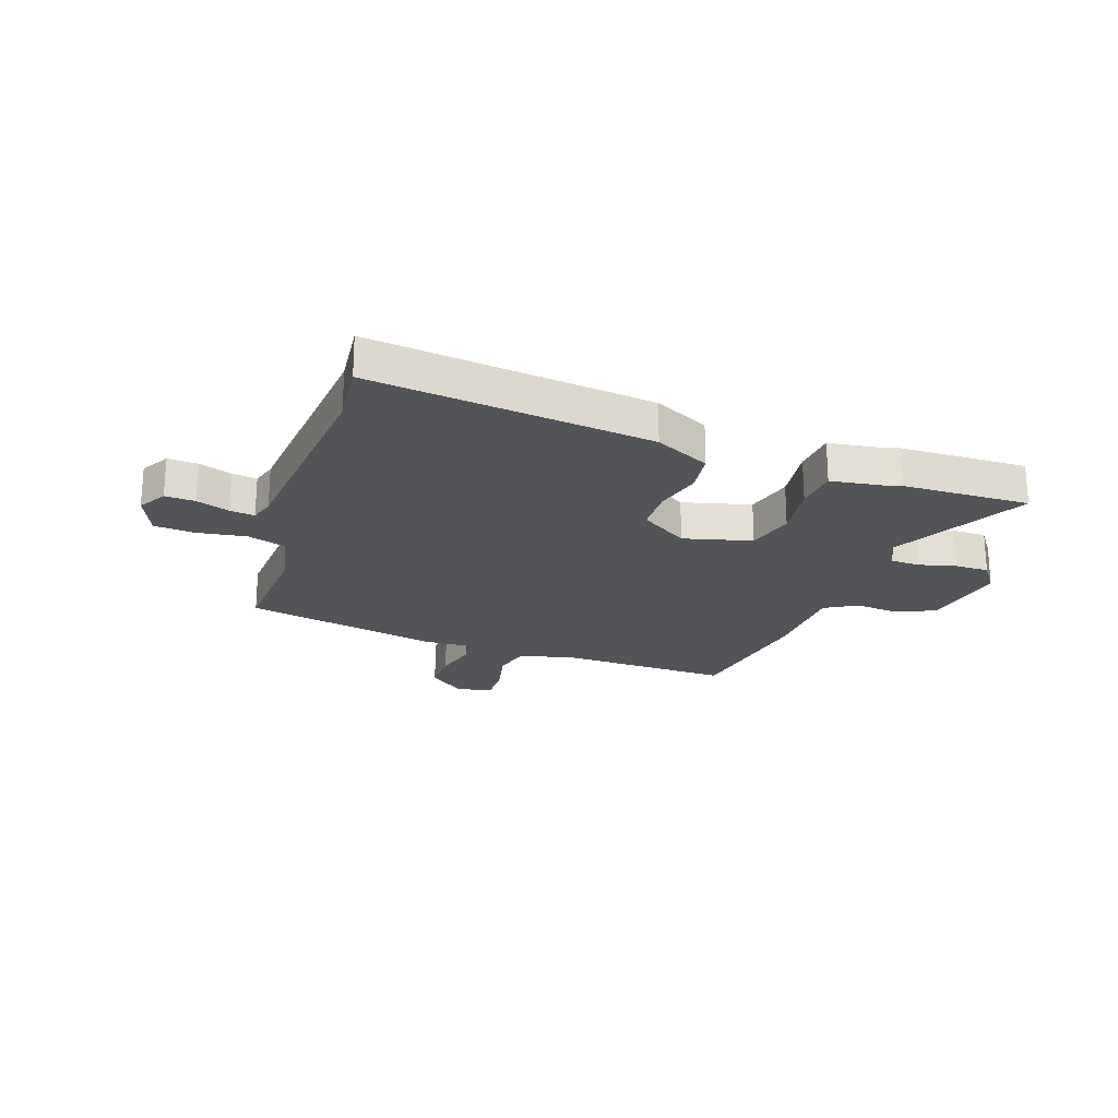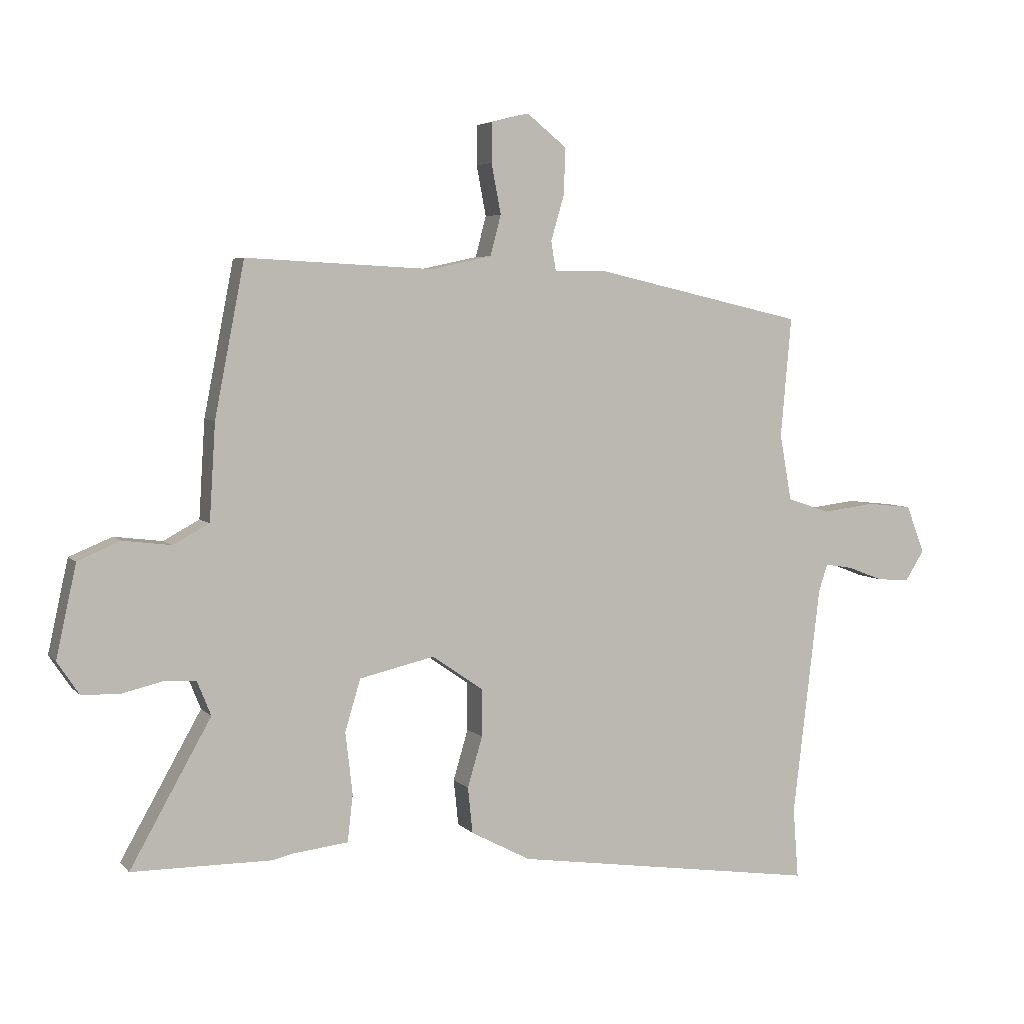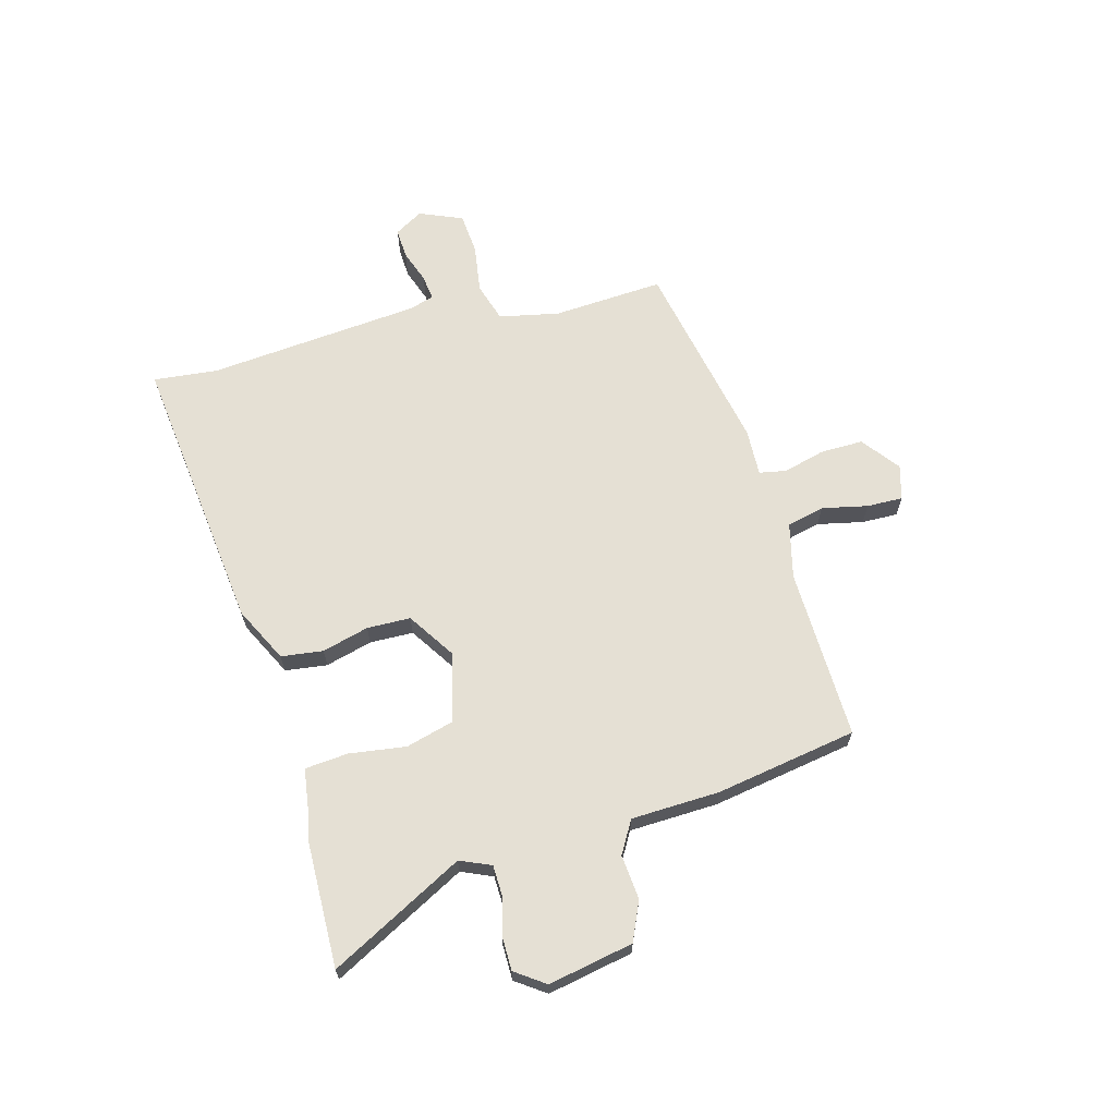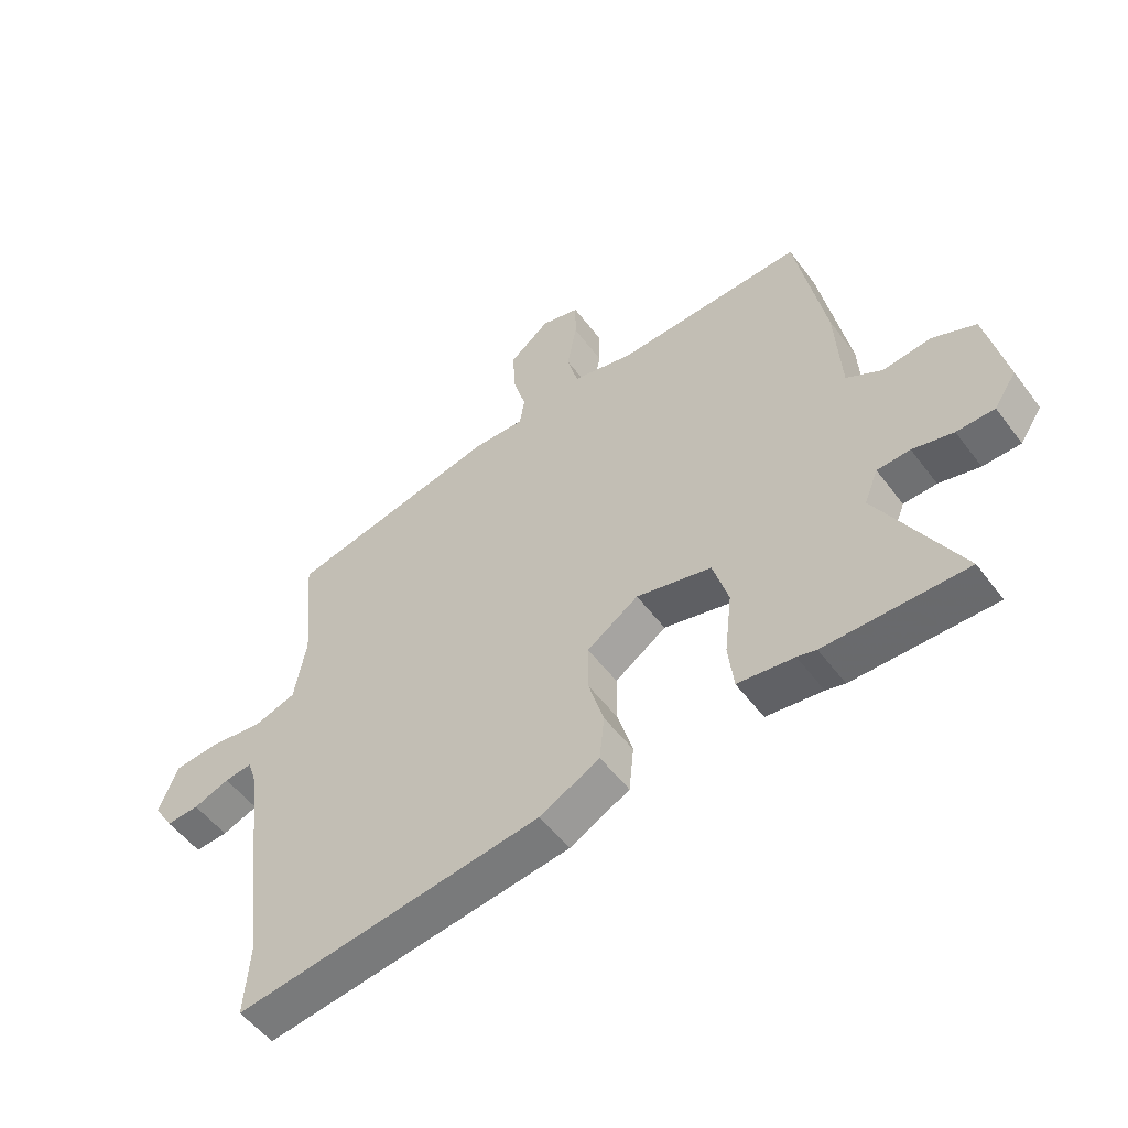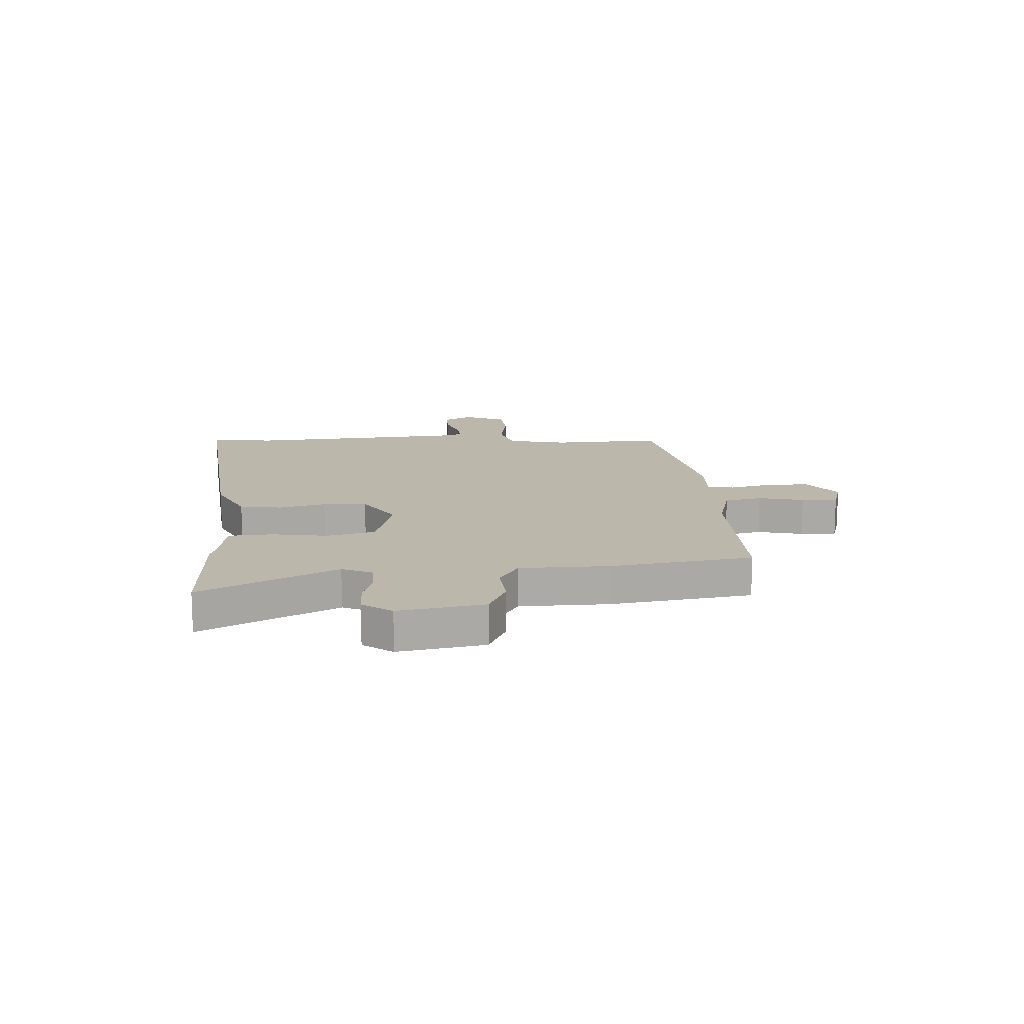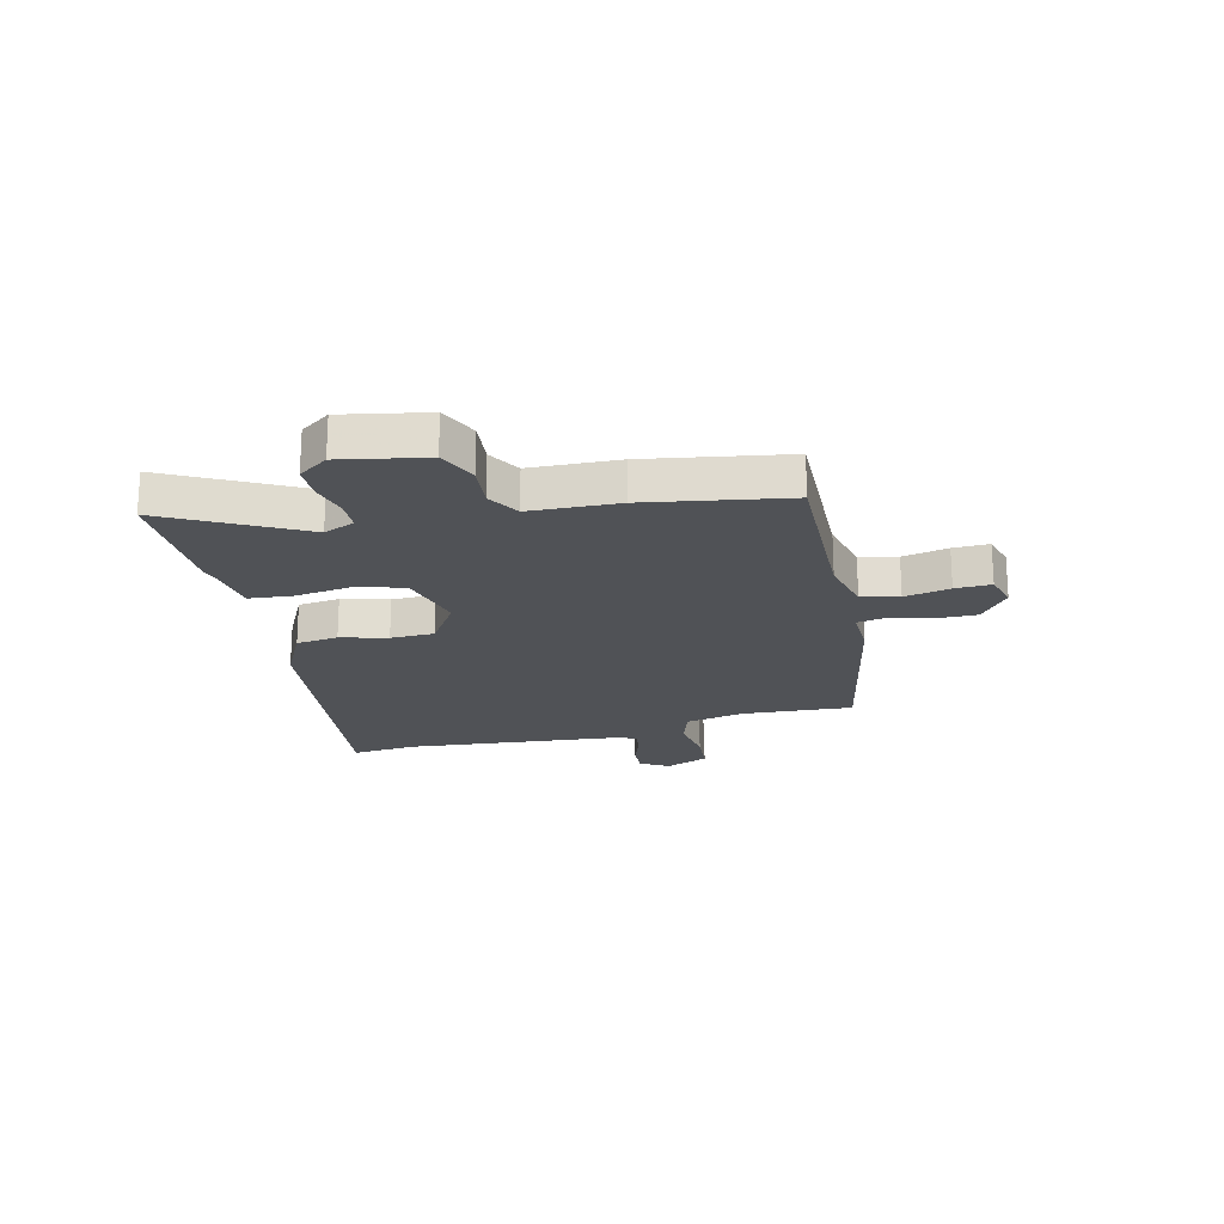
<metadata>
{"format":"obj","ext":"obj","renderer":"f3d","projection":"perspective","resolution":1024,"background":"white","views":[{"elev":-22.8,"azim":162.7,"up":"+Y"},{"elev":4.9,"azim":-21.2,"up":"+Z"},{"elev":65.8,"azim":-103.8,"up":"+Y"},{"elev":-52.8,"azim":-144.2,"up":"+Z"},{"elev":14.5,"azim":-91.0,"up":"+Y"},{"elev":-20.8,"azim":-74.9,"up":"+Y"}]}
</metadata>
<code>
v 0.499 0.07 -0.492
v 0.508 0.07 -0.61
v -0.006 0.07 -0.536
v -0.106 0.07 -0.483
v -0.114 0.07 -0.406
v -0.089 0.07 -0.321
v -0.089 0.07 -0.241
v -0.175 0.07 -0.182
v -0.301 0.07 -0.211
v -0.327 0.07 -0.298
v -0.315 0.07 -0.402
v -0.324 0.07 -0.481
v -0.418 0.07 -0.492
v -0.45 0.07 -0.5
v -0.686 0.07 -0.499
v -0.55 0.07 -0.257
v -0.573 0.07 -0.2
v -0.628 0.07 -0.197
v -0.696 0.07 -0.213
v -0.759 0.07 -0.211
v -0.796 0.07 -0.156
v -0.762 0.07 -0.001
v -0.69 0.07 0.029
v -0.609 0.07 0.019
v -0.549 0.07 0.052
v -0.539 0.07 0.214
v -0.489 0.07 0.471
v -0.175 0.07 0.455
v -0.073 0.07 0.477
v -0.055 0.07 0.545
v -0.071 0.07 0.629
v -0.071 0.07 0.695
v -0.007 0.07 0.711
v 0.06 0.07 0.657
v 0.057 0.07 0.579
v 0.035 0.07 0.503
v 0.043 0.07 0.453
v 0.13 0.07 0.454
v 0.484 0.07 0.373
v 0.466 0.07 0.171
v 0.486 0.07 0.06
v 0.557 0.07 0.036
v 0.646 0.07 0.047
v 0.722 0.07 0.039
v 0.753 0.07 -0.041
v 0.721 0.07 -0.092
v 0.666 0.07 -0.088
v 0.606 0.07 -0.065
v 0.56 0.07 -0.058
v 0.545 0.07 -0.103
v 0.499 0 -0.492
v 0.508 0 -0.61
v -0.006 0 -0.536
v -0.106 0 -0.483
v -0.114 0 -0.406
v -0.089 0 -0.321
v -0.089 0 -0.241
v -0.175 0 -0.182
v -0.301 0 -0.211
v -0.327 0 -0.298
v -0.315 0 -0.402
v -0.324 0 -0.481
v -0.418 0 -0.492
v -0.45 0 -0.5
v -0.686 0 -0.499
v -0.55 0 -0.257
v -0.573 0 -0.2
v -0.628 0 -0.197
v -0.696 0 -0.213
v -0.759 0 -0.211
v -0.796 0 -0.156
v -0.762 0 -0.001
v -0.69 0 0.029
v -0.609 0 0.019
v -0.549 0 0.052
v -0.539 0 0.214
v -0.489 0 0.471
v -0.175 0 0.455
v -0.073 0 0.477
v -0.055 0 0.545
v -0.071 0 0.629
v -0.071 0 0.695
v -0.007 0 0.711
v 0.06 0 0.657
v 0.057 0 0.579
v 0.035 0 0.503
v 0.043 0 0.453
v 0.13 0 0.454
v 0.484 0 0.373
v 0.466 0 0.171
v 0.486 0 0.06
v 0.557 0 0.036
v 0.646 0 0.047
v 0.722 0 0.039
v 0.753 0 -0.041
v 0.721 0 -0.092
v 0.666 0 -0.088
v 0.606 0 -0.065
v 0.56 0 -0.058
v 0.545 0 -0.103
f 46 47 48
f 45 46 48
f 44 45 48
f 43 44 48
f 42 43 48
f 41 42 48 49
f 37 38 39 40
f 37 40 41
f 34 35 36
f 33 34 36
f 32 33 36
f 31 32 36
f 30 31 36
f 29 30 36 37
f 41 49 50
f 37 41 50
f 29 37 50
f 28 29 50
f 22 23 24
f 21 22 24
f 20 21 24
f 19 20 24
f 18 19 24
f 17 18 24 25
f 16 17 25
f 13 14 15 16
f 25 26 27
f 16 25 27
f 13 16 27
f 12 13 27
f 11 12 27
f 10 11 27
f 4 5 6
f 3 4 6
f 2 3 6
f 1 2 6
f 1 6 7
f 50 1 7 8
f 9 10 27 28
f 8 9 28
f 8 28 50
f 98 97 96
f 98 96 95
f 98 95 94
f 98 94 93
f 98 93 92
f 99 98 92 91
f 90 89 88 87
f 91 90 87
f 86 85 84
f 86 84 83
f 86 83 82
f 86 82 81
f 86 81 80
f 87 86 80 79
f 100 99 91
f 100 91 87
f 100 87 79
f 100 79 78
f 74 73 72
f 74 72 71
f 74 71 70
f 74 70 69
f 74 69 68
f 75 74 68 67
f 75 67 66
f 66 65 64 63
f 77 76 75
f 77 75 66
f 77 66 63
f 77 63 62
f 77 62 61
f 77 61 60
f 56 55 54
f 56 54 53
f 56 53 52
f 56 52 51
f 57 56 51
f 58 57 51 100
f 78 77 60 59
f 78 59 58
f 100 78 58
f 1 51 52 2
f 2 52 53 3
f 3 53 54 4
f 4 54 55 5
f 5 55 56 6
f 6 56 57 7
f 7 57 58 8
f 8 58 59 9
f 9 59 60 10
f 10 60 61 11
f 11 61 62 12
f 12 62 63 13
f 13 63 64 14
f 14 64 65 15
f 15 65 66 16
f 16 66 67 17
f 17 67 68 18
f 18 68 69 19
f 19 69 70 20
f 20 70 71 21
f 21 71 72 22
f 22 72 73 23
f 23 73 74 24
f 24 74 75 25
f 25 75 76 26
f 26 76 77 27
f 27 77 78 28
f 28 78 79 29
f 29 79 80 30
f 30 80 81 31
f 31 81 82 32
f 32 82 83 33
f 33 83 84 34
f 34 84 85 35
f 35 85 86 36
f 36 86 87 37
f 37 87 88 38
f 38 88 89 39
f 39 89 90 40
f 40 90 91 41
f 41 91 92 42
f 42 92 93 43
f 43 93 94 44
f 44 94 95 45
f 45 95 96 46
f 46 96 97 47
f 47 97 98 48
f 48 98 99 49
f 49 99 100 50
f 50 100 51 1

</code>
